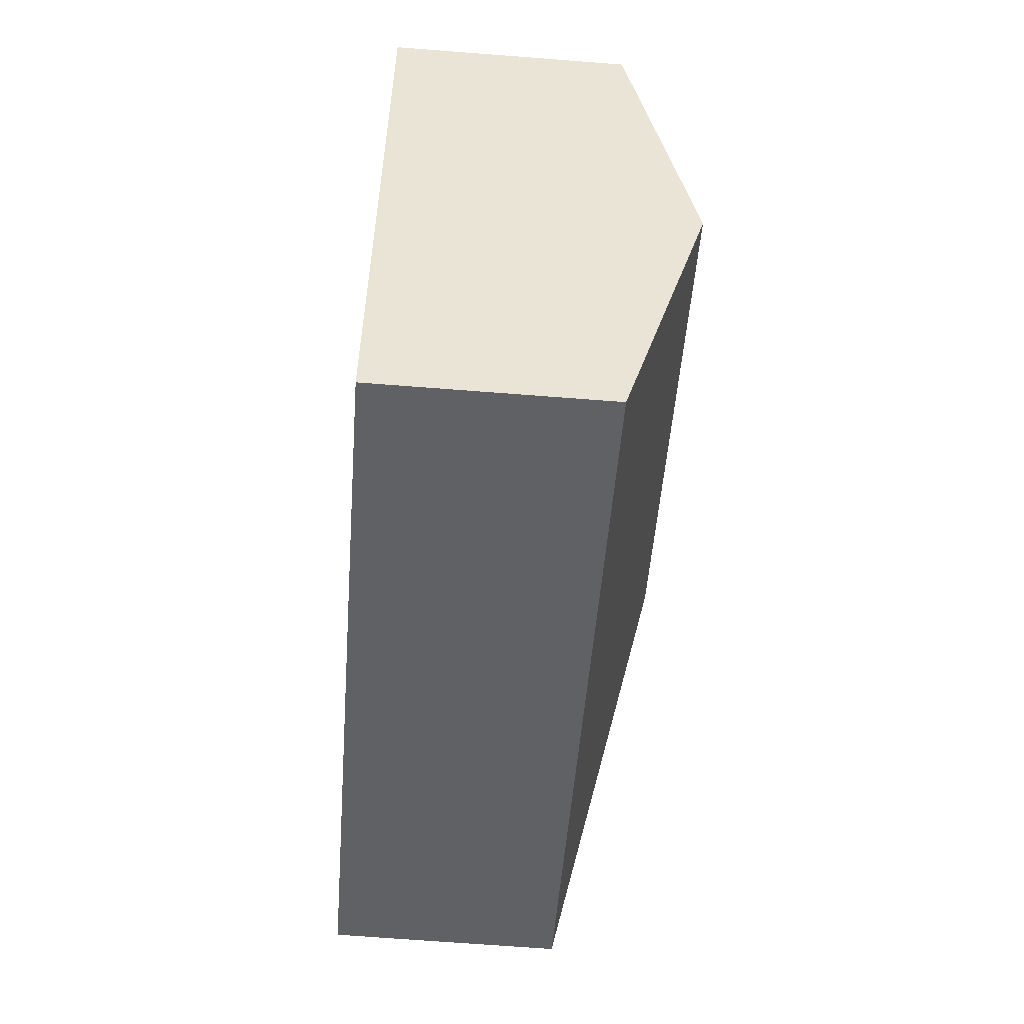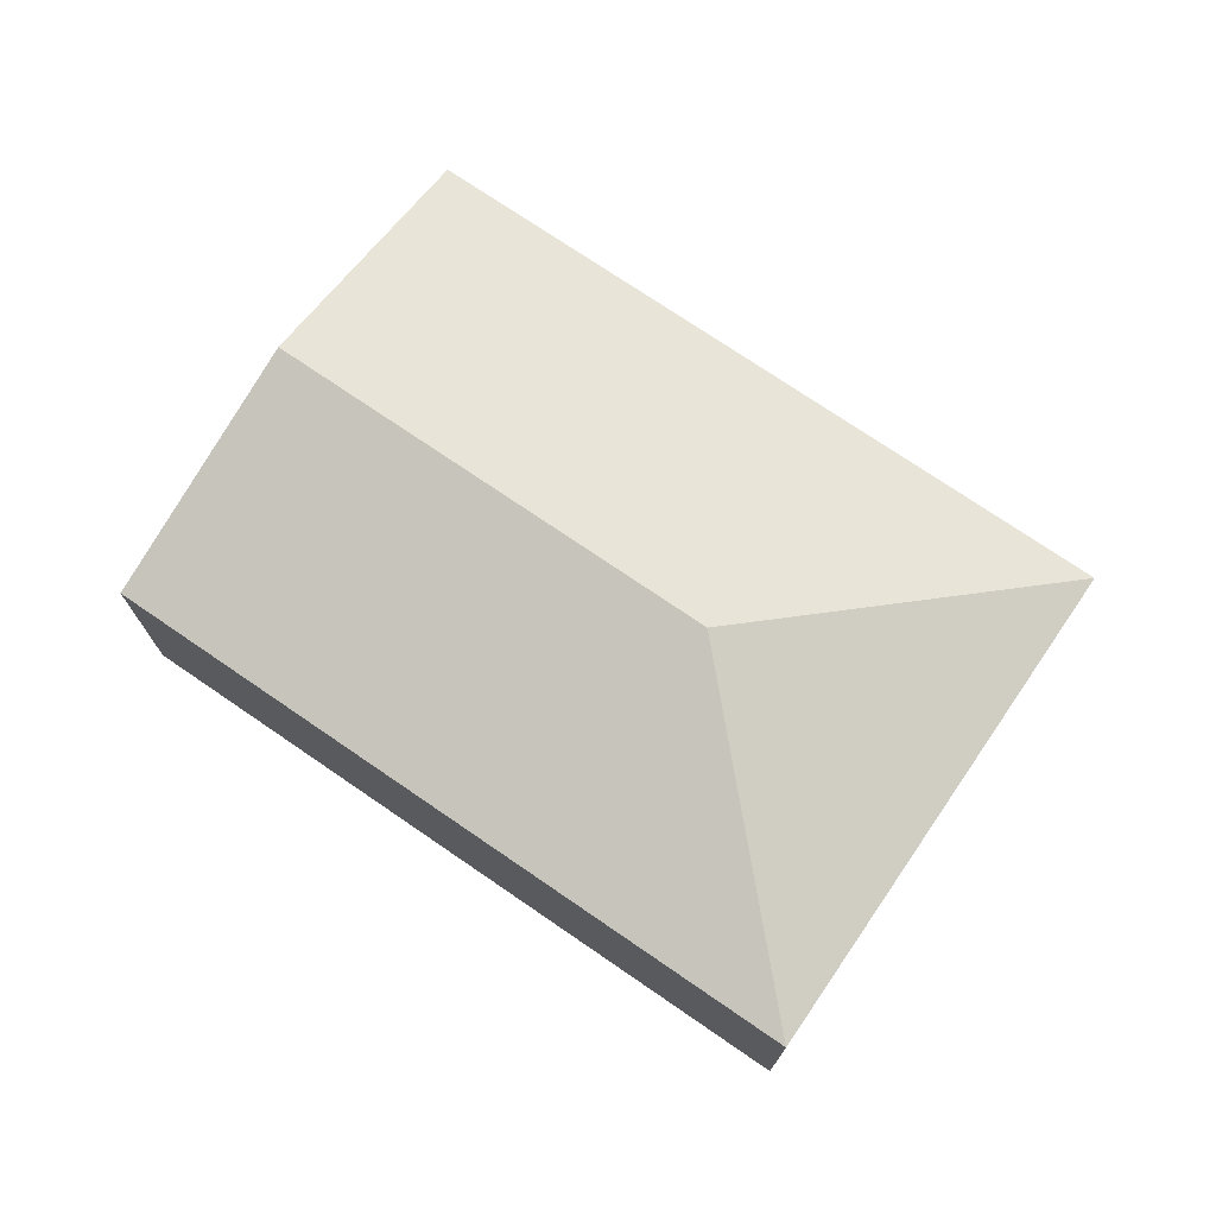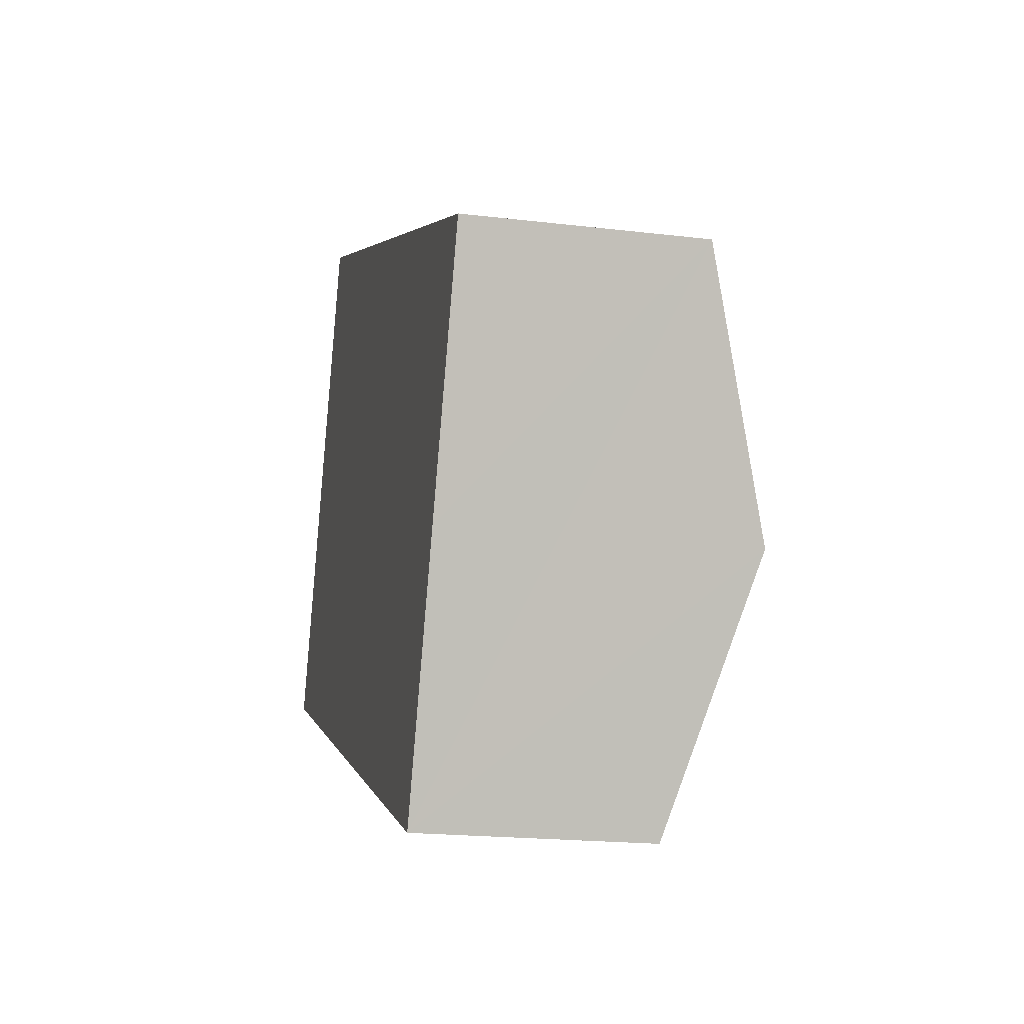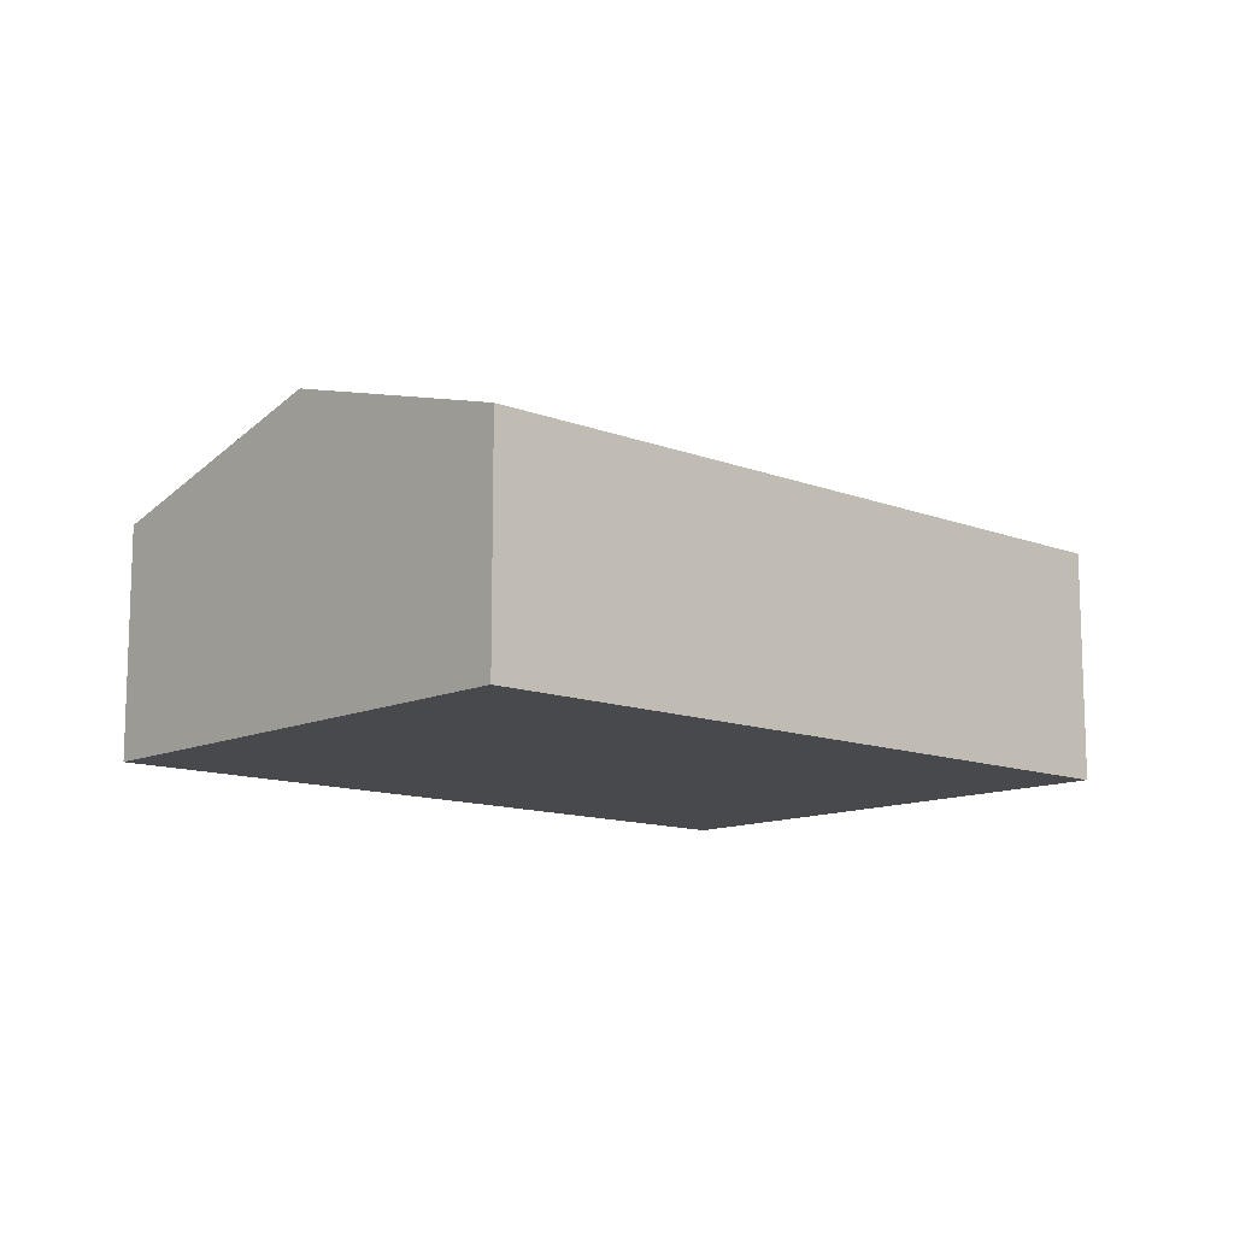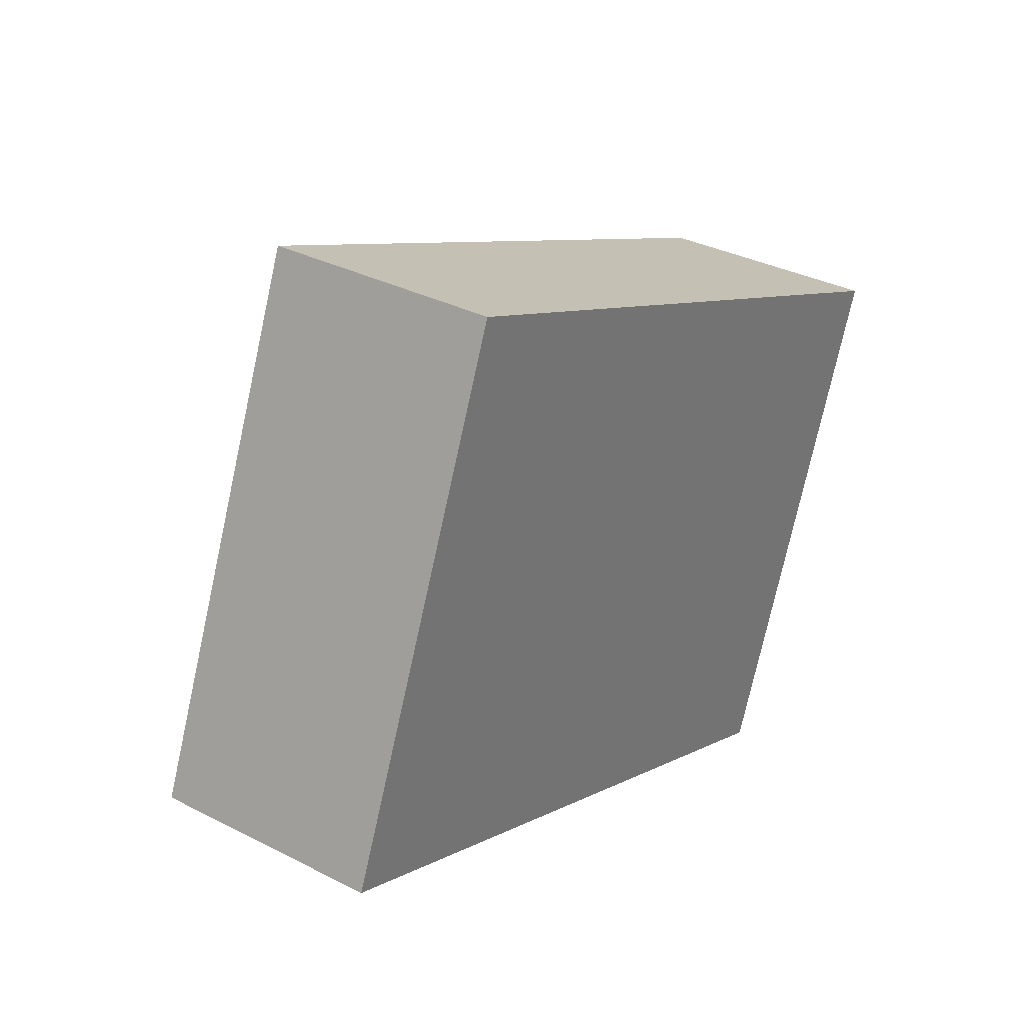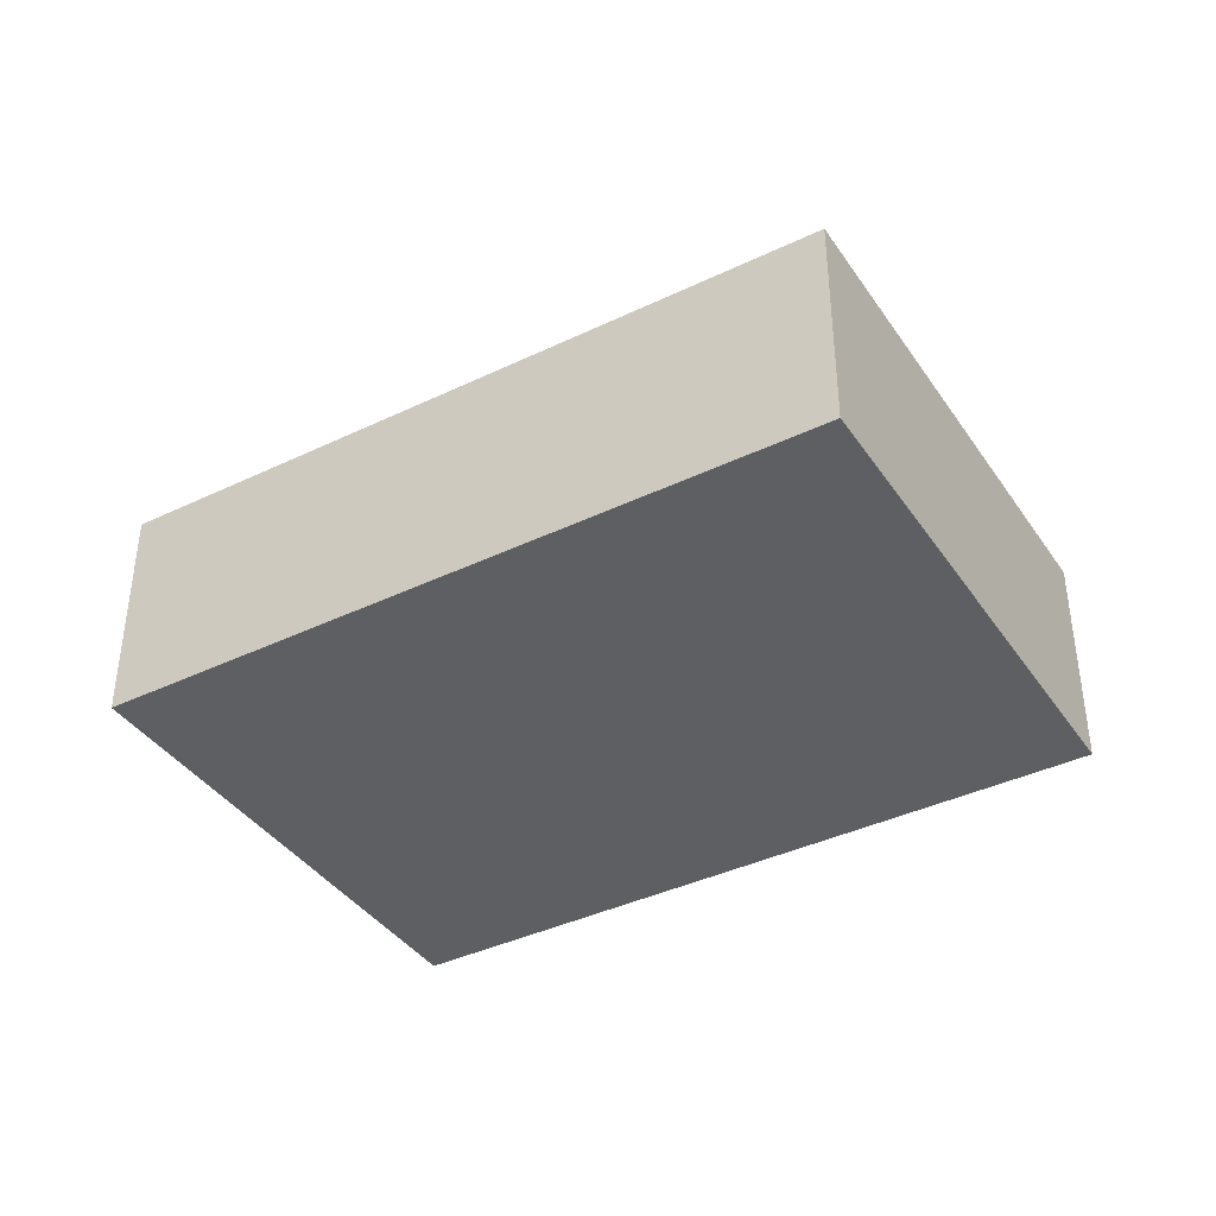
<metadata>
{"format":"obj","ext":"obj","renderer":"f3d","projection":"perspective","resolution":1024,"background":"white","views":[{"elev":-69.5,"azim":85.6,"up":"+Z"},{"elev":73.9,"azim":-123.7,"up":"+Y"},{"elev":-19.0,"azim":77.1,"up":"+Z"},{"elev":-12.1,"azim":159.4,"up":"+Y"},{"elev":33.6,"azim":-55.0,"up":"+Z"},{"elev":-39.5,"azim":-127.3,"up":"+Y"}]}
</metadata>
<code>
v  8.462 2.135 2.02
v  3.272 2.827 1.395
v  1.876 2.135 4.668
v  7.524 2.827 -0.314
v  0 2.135 1.307e-16
v  6.585 2.135 -2.648
v  6.585 1.621e-16 -2.648
v  0 0 0
v  1.876 -2.858e-16 4.668
v  8.462 -1.237e-16 2.02
v  7.524 1.923e-17 -0.314
g defaultobject
f 1 2 3
f 2 1 4
f 2 5 3
f 6 2 4
f 2 6 5
f 7 5 6
f 5 7 8
f 8 3 5
f 3 8 9
f 9 1 3
f 1 9 10
f 4 7 6
f 7 4 1
f 7 1 11
f 11 1 10
f 11 8 7
f 8 11 9
f 9 11 10

</code>
